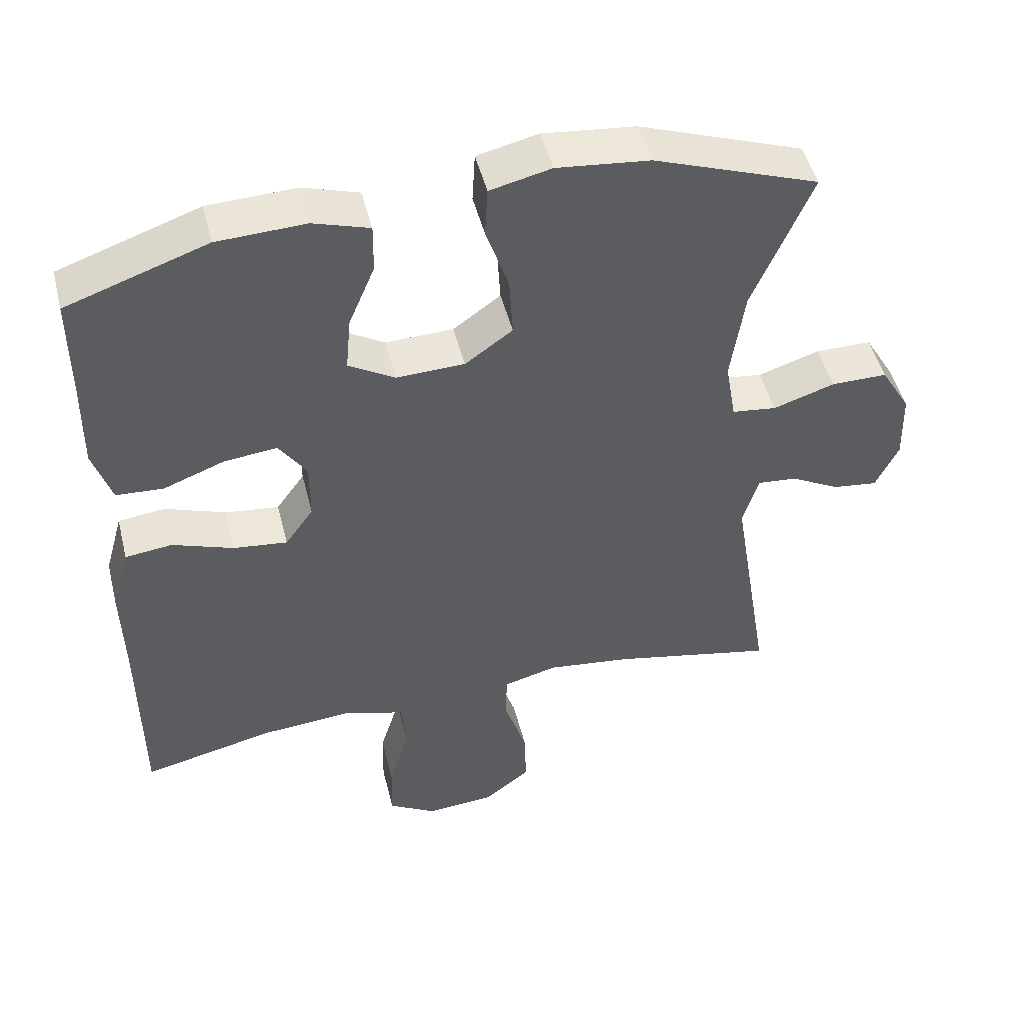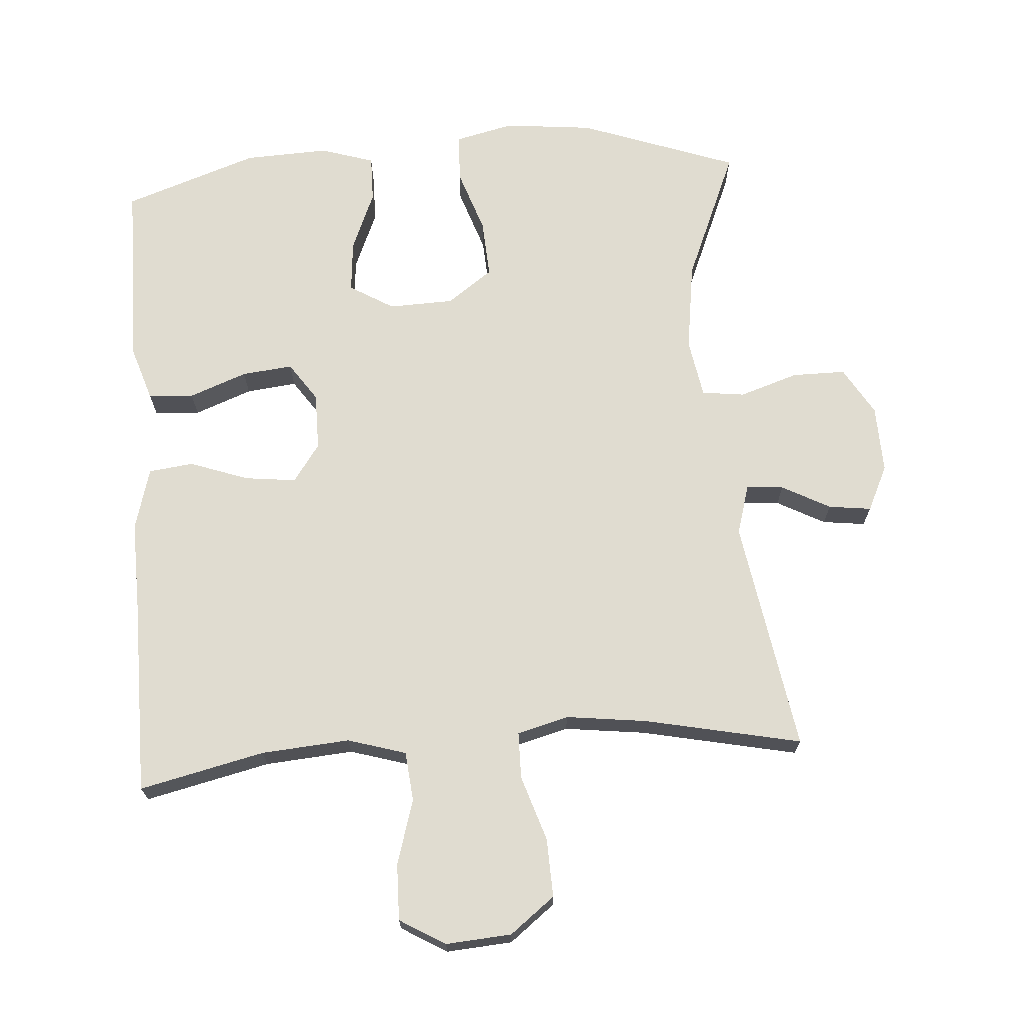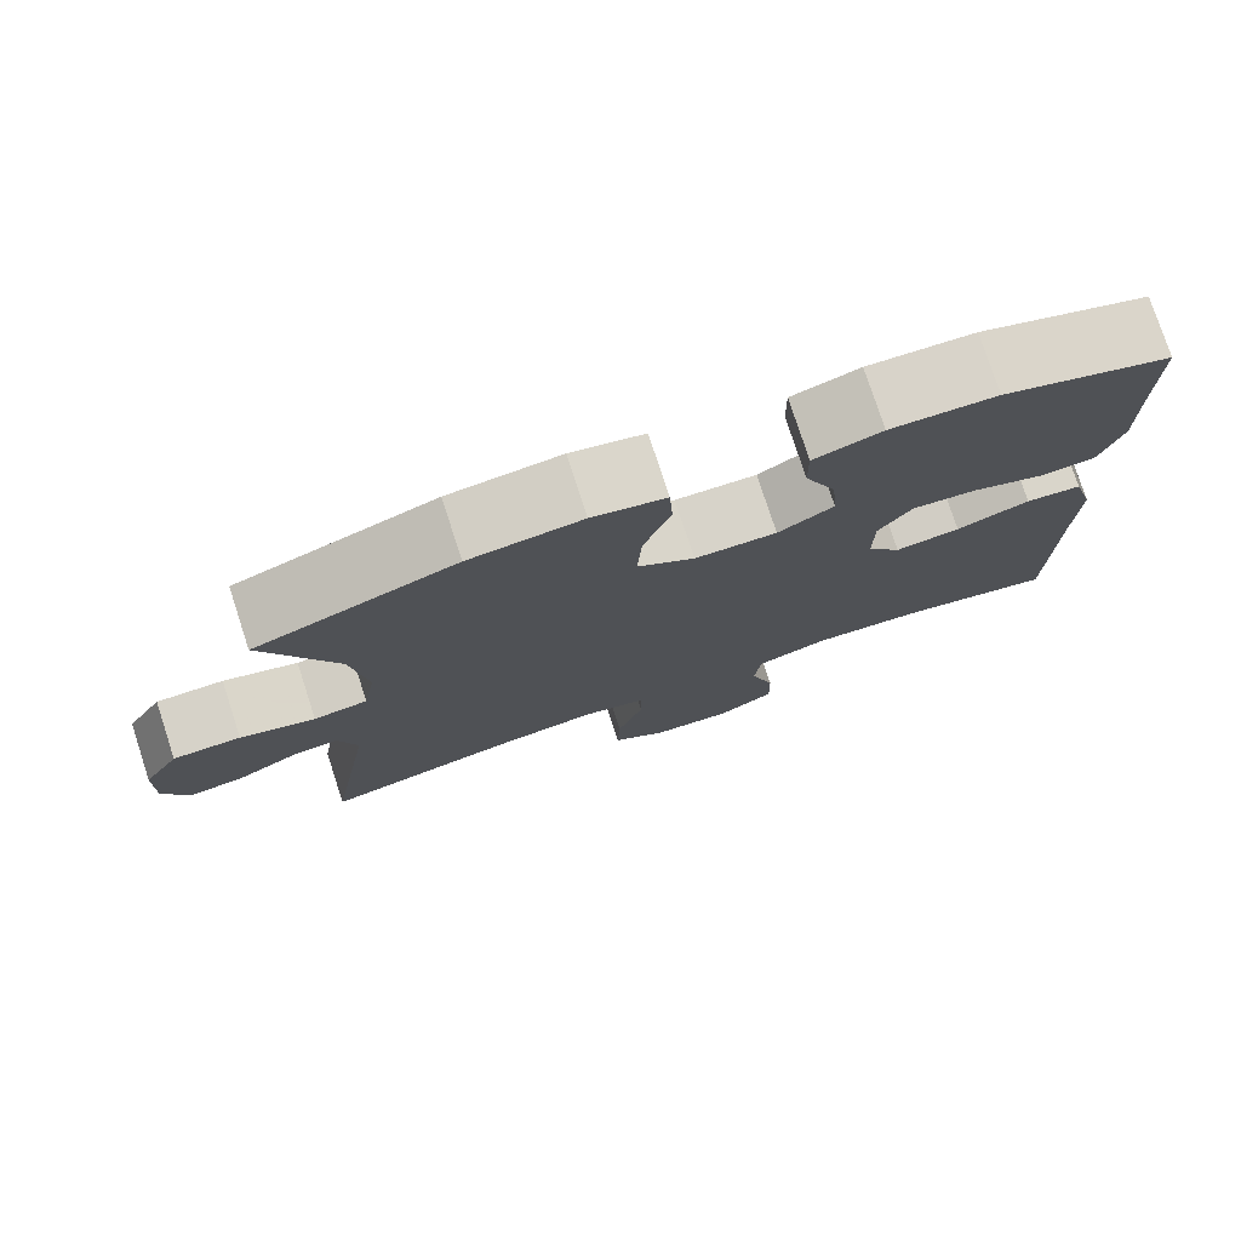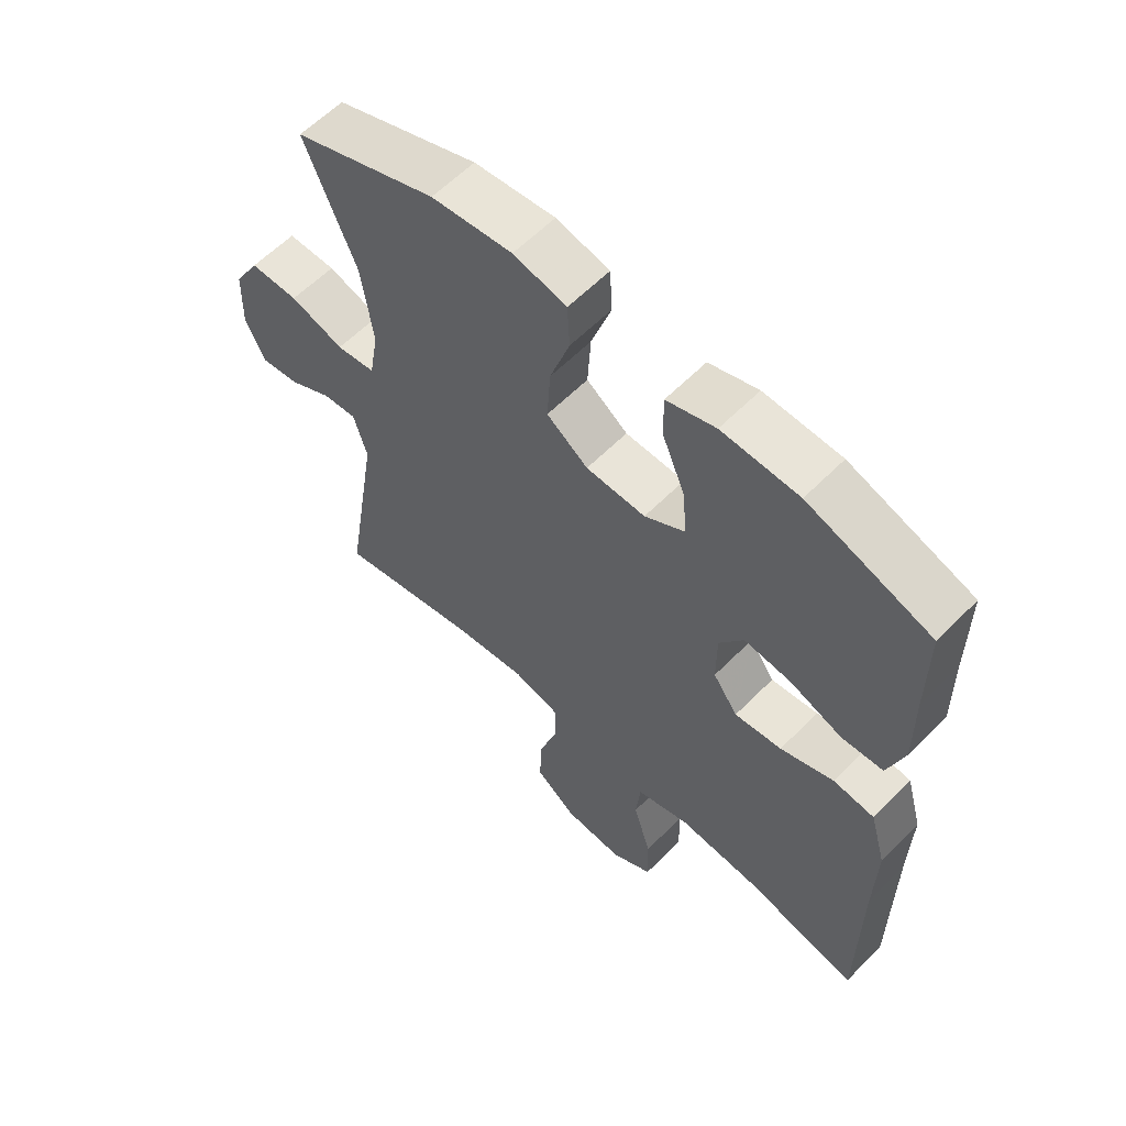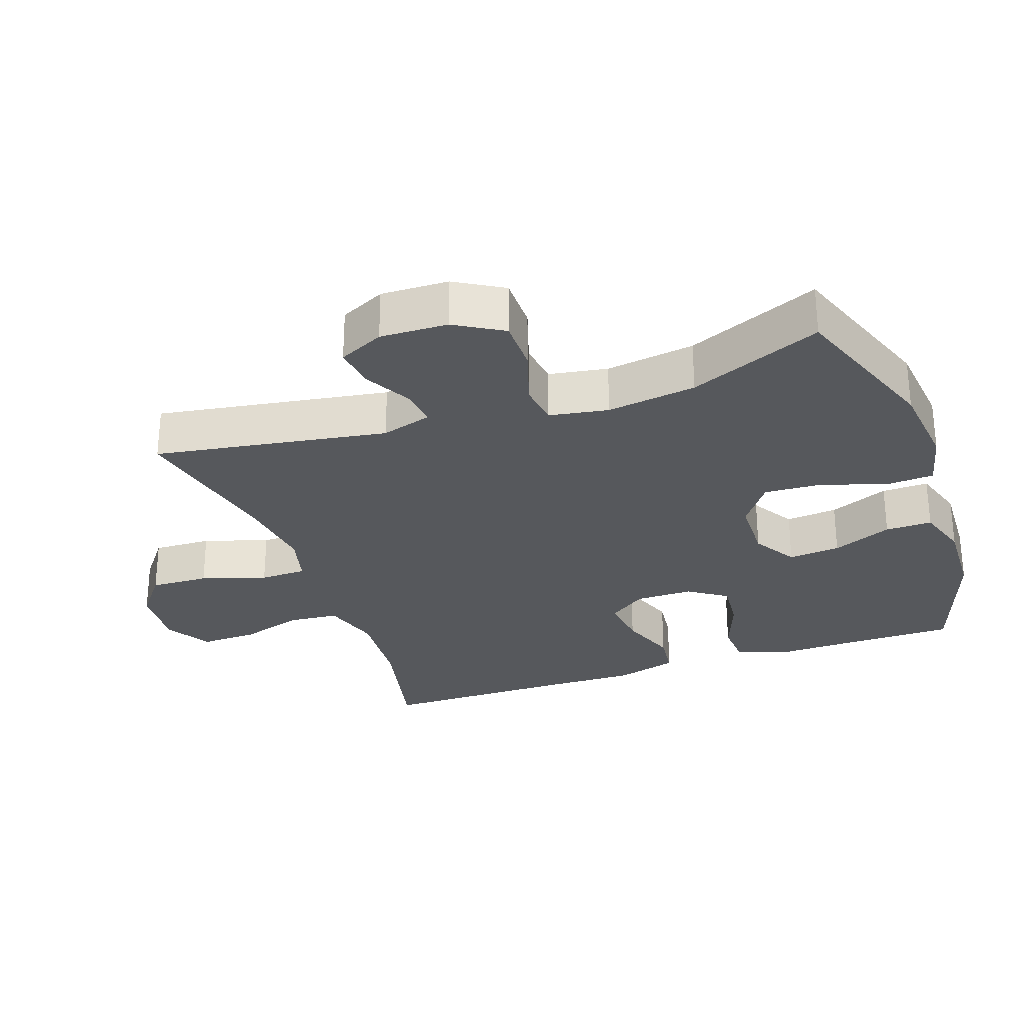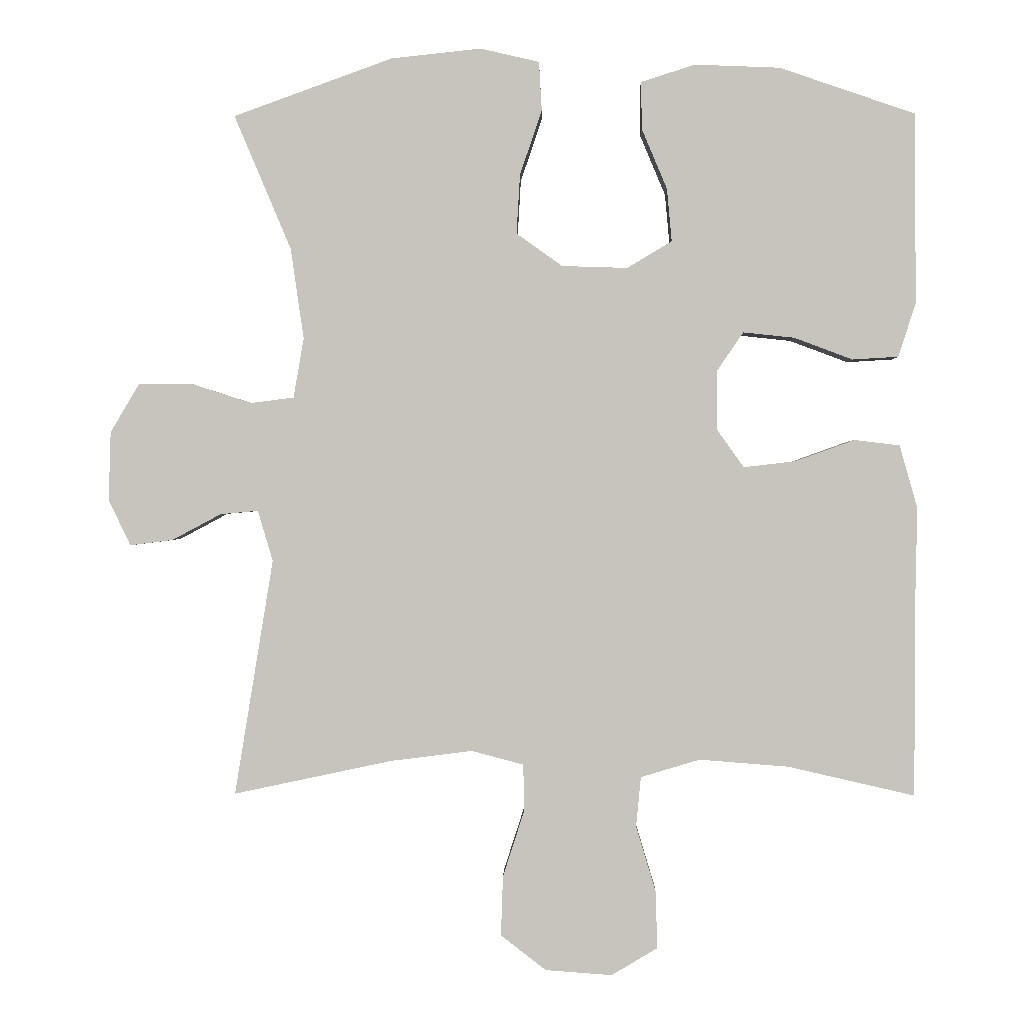
<metadata>
{"format":"obj","ext":"obj","renderer":"f3d","projection":"perspective","resolution":1024,"background":"white","views":[{"elev":48.5,"azim":166.0,"up":"+Z"},{"elev":69.6,"azim":175.8,"up":"+Y"},{"elev":77.5,"azim":-18.1,"up":"+Z"},{"elev":59.8,"azim":44.1,"up":"+Z"},{"elev":-28.3,"azim":-70.6,"up":"+Y"},{"elev":0.4,"azim":1.3,"up":"+Z"}]}
</metadata>
<code>
v 0.5 0.07 0.5
v 0.5 0.07 0.349
v 0.502 0.07 0.225
v 0.476 0.07 0.144
v 0.409 0.07 0.14
v 0.324 0.07 0.172
v 0.249 0.07 0.18
v 0.21 0.07 0.123
v 0.21 0.07 0.038
v 0.25 0.07 -0.018
v 0.326 0.07 -0.009
v 0.412 0.07 0.022
v 0.478 0.07 0.014
v 0.504 0.07 -0.078
v 0.501 0.07 -0.215
v 0.5 0.07 -0.5
v 0.315 0.07 -0.458
v 0.185 0.07 -0.448
v 0.099 0.07 -0.474
v 0.092 0.07 -0.547
v 0.121 0.07 -0.643
v 0.123 0.07 -0.726
v 0.056 0.07 -0.766
v -0.041 0.07 -0.759
v -0.107 0.07 -0.708
v -0.104 0.07 -0.621
v -0.073 0.07 -0.525
v -0.074 0.07 -0.456
v -0.15 0.07 -0.436
v -0.269 0.07 -0.451
v -0.5 0.07 -0.5
v -0.444 0.07 -0.156
v -0.466 0.07 -0.082
v -0.521 0.07 -0.087
v -0.592 0.07 -0.125
v -0.655 0.07 -0.133
v -0.687 0.07 -0.066
v -0.684 0.07 0.034
v -0.642 0.07 0.105
v -0.563 0.07 0.105
v -0.476 0.07 0.077
v -0.413 0.07 0.085
v -0.398 0.07 0.172
v -0.417 0.07 0.304
v -0.5 0.07 0.5
v -0.268 0.07 0.584
v -0.137 0.07 0.598
v -0.051 0.07 0.578
v -0.047 0.07 0.507
v -0.079 0.07 0.412
v -0.084 0.07 0.326
v -0.017 0.07 0.278
v 0.079 0.07 0.275
v 0.144 0.07 0.314
v 0.137 0.07 0.391
v 0.1 0.07 0.479
v 0.099 0.07 0.548
v 0.178 0.07 0.573
v 0.302 0.07 0.568
v 0.5 0 0.5
v 0.5 0 0.349
v 0.502 0 0.225
v 0.476 0 0.144
v 0.409 0 0.14
v 0.324 0 0.172
v 0.249 0 0.18
v 0.21 0 0.123
v 0.21 0 0.038
v 0.25 0 -0.018
v 0.326 0 -0.009
v 0.412 0 0.022
v 0.478 0 0.014
v 0.504 0 -0.078
v 0.501 0 -0.215
v 0.5 0 -0.5
v 0.315 0 -0.458
v 0.185 0 -0.448
v 0.099 0 -0.474
v 0.092 0 -0.547
v 0.121 0 -0.643
v 0.123 0 -0.726
v 0.056 0 -0.766
v -0.041 0 -0.759
v -0.107 0 -0.708
v -0.104 0 -0.621
v -0.073 0 -0.525
v -0.074 0 -0.456
v -0.15 0 -0.436
v -0.269 0 -0.451
v -0.5 0 -0.5
v -0.444 0 -0.156
v -0.466 0 -0.082
v -0.521 0 -0.087
v -0.592 0 -0.125
v -0.655 0 -0.133
v -0.687 0 -0.066
v -0.684 0 0.034
v -0.642 0 0.105
v -0.563 0 0.105
v -0.476 0 0.077
v -0.413 0 0.085
v -0.398 0 0.172
v -0.417 0 0.304
v -0.5 0 0.5
v -0.268 0 0.584
v -0.137 0 0.598
v -0.051 0 0.578
v -0.047 0 0.507
v -0.079 0 0.412
v -0.084 0 0.326
v -0.017 0 0.278
v 0.079 0 0.275
v 0.144 0 0.314
v 0.137 0 0.391
v 0.1 0 0.479
v 0.099 0 0.548
v 0.178 0 0.573
v 0.302 0 0.568
f 58 59 1 2
f 55 56 57 58
f 54 55 58 2
f 53 54 2 3
f 52 53 3 4
f 47 48 49 50
f 47 50 51
f 44 45 46 47
f 43 44 47 51
f 42 43 51 52
f 38 39 40 41
f 38 41 42
f 37 38 42
f 34 35 36 37
f 33 34 37 42
f 32 33 42 52
f 30 31 32 52
f 24 25 26 27
f 24 27 28
f 23 24 28
f 20 21 22 23
f 19 20 23 28
f 18 19 28 29
f 15 16 17
f 15 17 18
f 14 15 18 29
f 11 12 13 14
f 10 11 14 29
f 4 5 6
f 52 4 6
f 52 6 7
f 30 52 7 8
f 9 10 29 30
f 8 9 30
f 61 60 118 117
f 117 116 115 114
f 61 117 114 113
f 62 61 113 112
f 63 62 112 111
f 109 108 107 106
f 110 109 106
f 106 105 104 103
f 110 106 103 102
f 111 110 102 101
f 100 99 98 97
f 101 100 97
f 101 97 96
f 96 95 94 93
f 101 96 93 92
f 111 101 92 91
f 111 91 90 89
f 86 85 84 83
f 87 86 83
f 87 83 82
f 82 81 80 79
f 87 82 79 78
f 88 87 78 77
f 76 75 74
f 77 76 74
f 88 77 74 73
f 73 72 71 70
f 88 73 70 69
f 65 64 63
f 65 63 111
f 66 65 111
f 67 66 111 89
f 89 88 69 68
f 89 68 67
f 1 60 61 2
f 2 61 62 3
f 3 62 63 4
f 4 63 64 5
f 5 64 65 6
f 6 65 66 7
f 7 66 67 8
f 8 67 68 9
f 9 68 69 10
f 10 69 70 11
f 11 70 71 12
f 12 71 72 13
f 13 72 73 14
f 14 73 74 15
f 15 74 75 16
f 16 75 76 17
f 17 76 77 18
f 18 77 78 19
f 19 78 79 20
f 20 79 80 21
f 21 80 81 22
f 22 81 82 23
f 23 82 83 24
f 24 83 84 25
f 25 84 85 26
f 26 85 86 27
f 27 86 87 28
f 28 87 88 29
f 29 88 89 30
f 30 89 90 31
f 31 90 91 32
f 32 91 92 33
f 33 92 93 34
f 34 93 94 35
f 35 94 95 36
f 36 95 96 37
f 37 96 97 38
f 38 97 98 39
f 39 98 99 40
f 40 99 100 41
f 41 100 101 42
f 42 101 102 43
f 43 102 103 44
f 44 103 104 45
f 45 104 105 46
f 46 105 106 47
f 47 106 107 48
f 48 107 108 49
f 49 108 109 50
f 50 109 110 51
f 51 110 111 52
f 52 111 112 53
f 53 112 113 54
f 54 113 114 55
f 55 114 115 56
f 56 115 116 57
f 57 116 117 58
f 58 117 118 59
f 59 118 60 1

</code>
